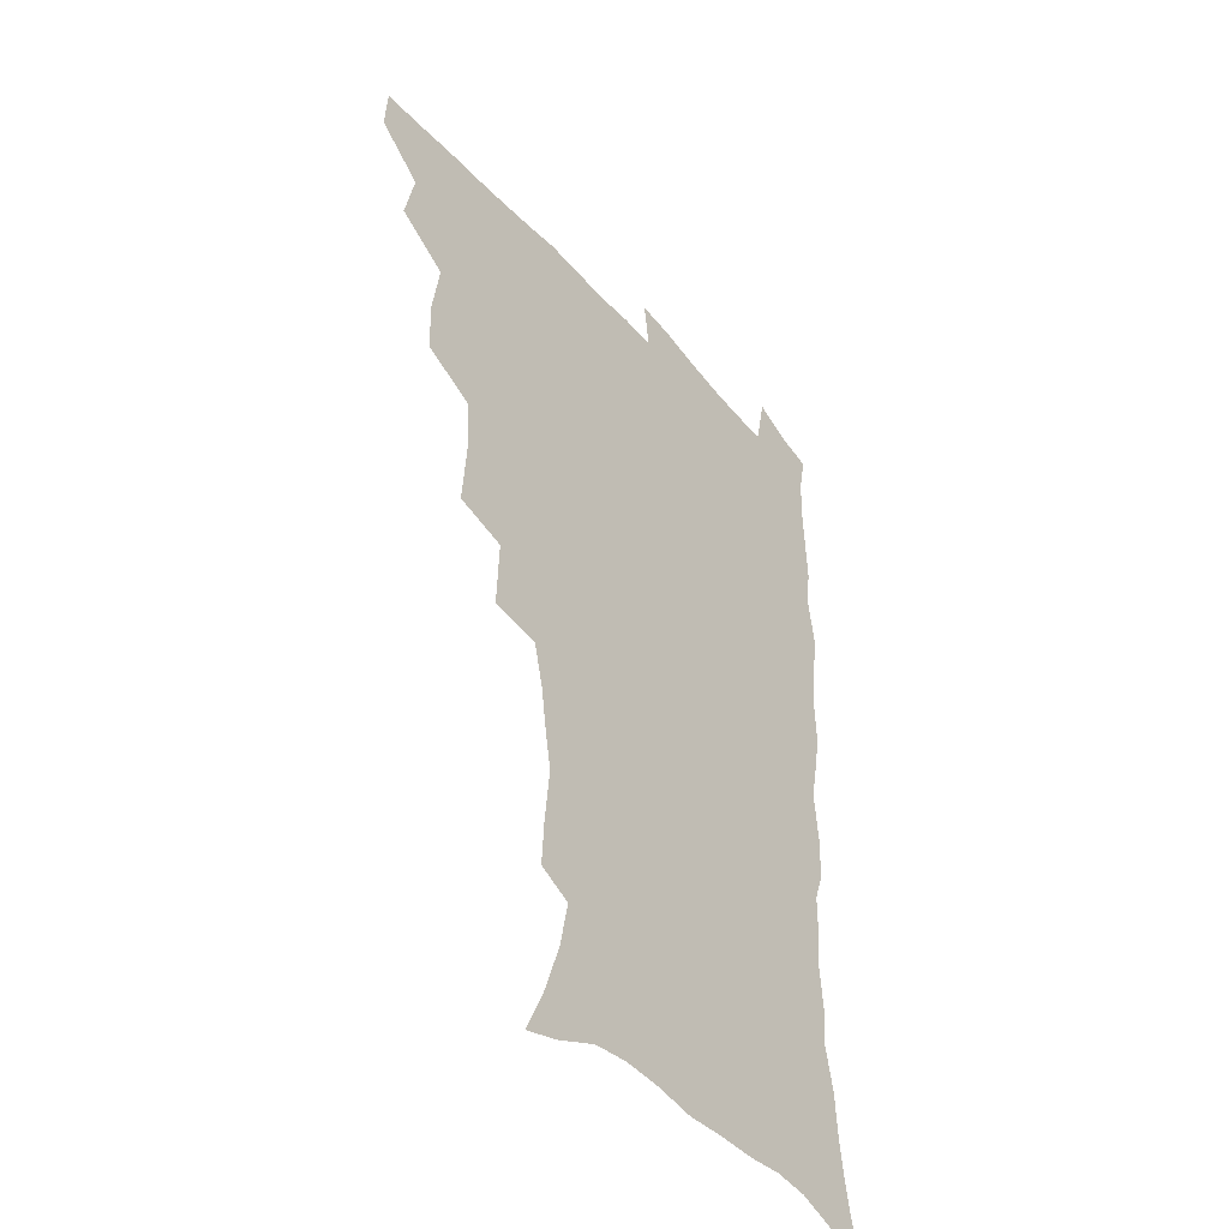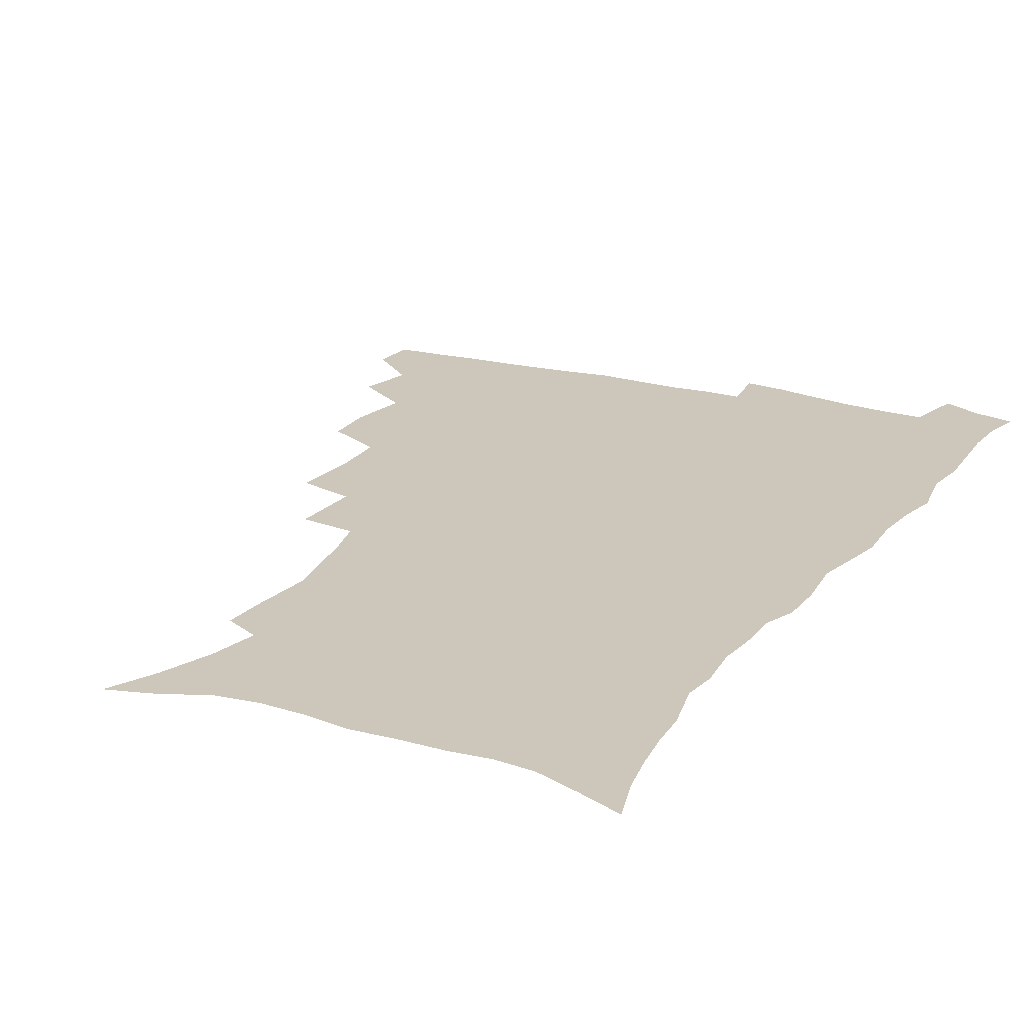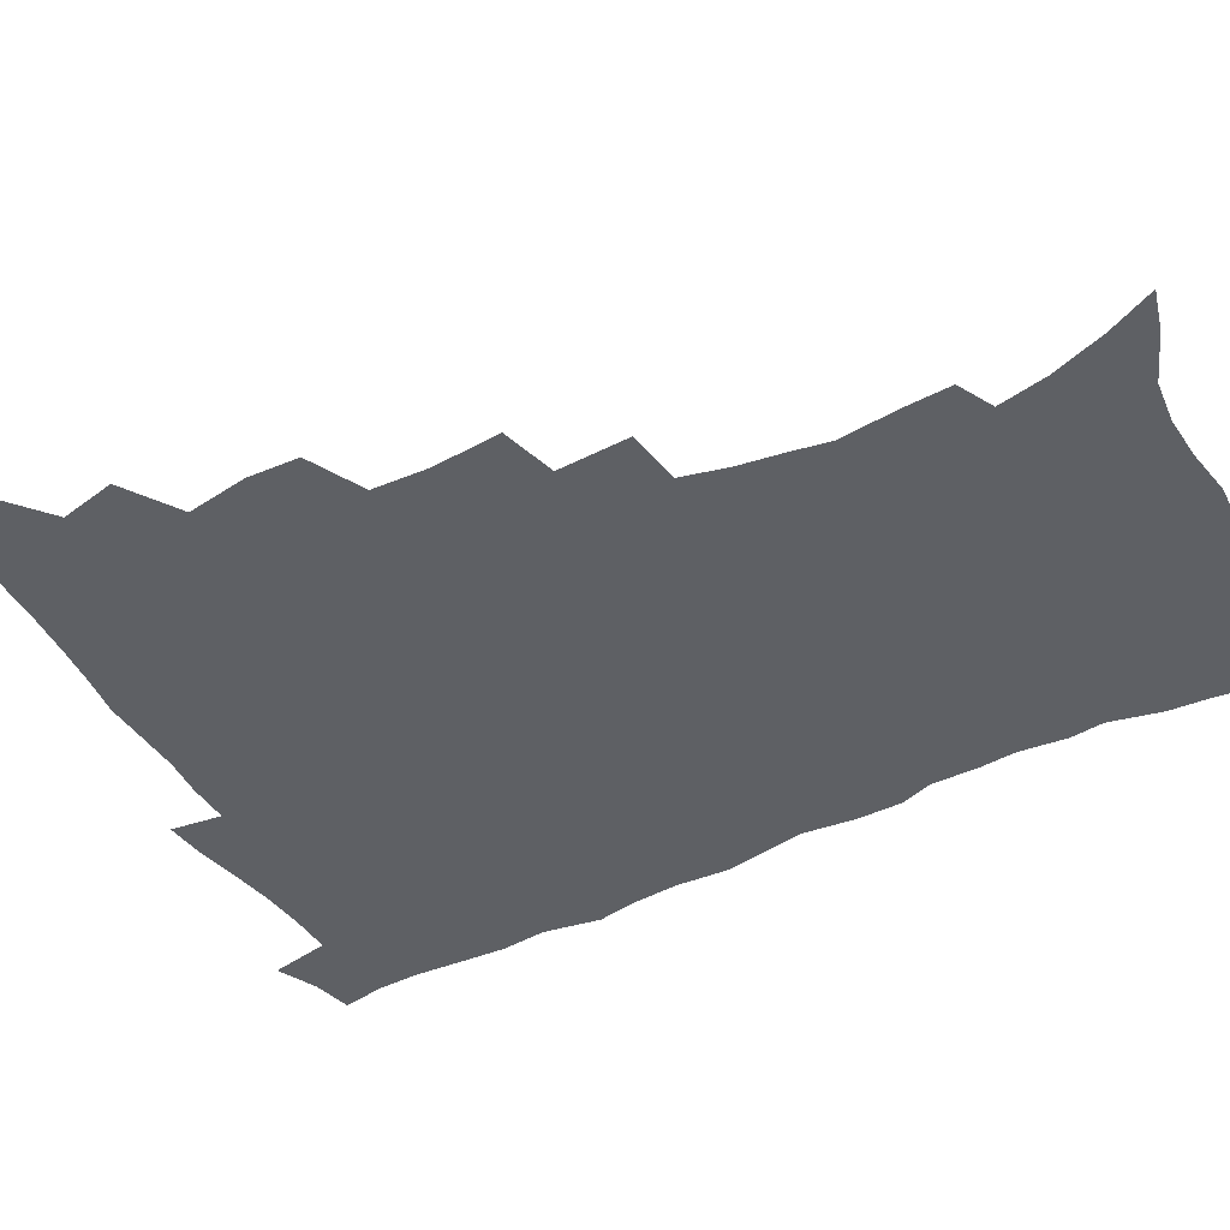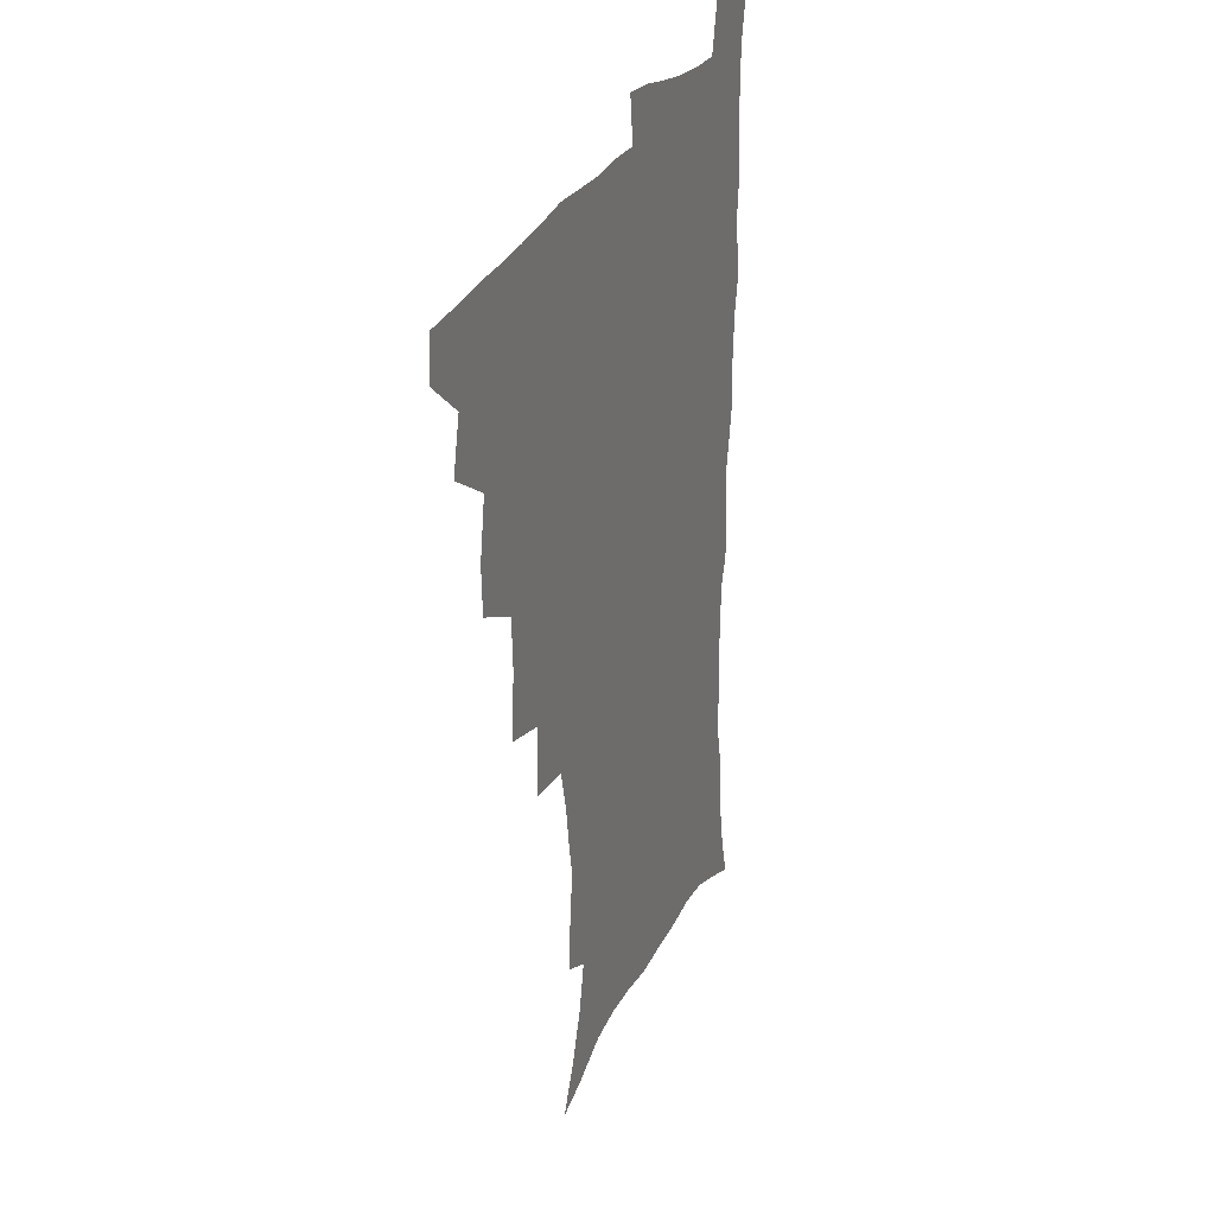
<metadata>
{"format":"obj","ext":"obj","renderer":"f3d","projection":"perspective","resolution":1024,"background":"white","views":[{"elev":-42.4,"azim":-52.9,"up":"+Y"},{"elev":21.3,"azim":27.5,"up":"+Z"},{"elev":-42.8,"azim":-60.9,"up":"+Z"},{"elev":27.8,"azim":-68.0,"up":"+Y"}]}
</metadata>
<code>
v 464.8 491.2 0
v 465.9 507.2 0
v 478 457.1 0
v 482.5 476.7 0
v 482.8 492.7 0
v 482.6 508.2 0
v 495.3 404.7 0
v 494.5 422.8 0
v 498.1 444.5 0
v 499.3 462.3 0
v 500.3 478.6 0
v 499 494 0
v 497.7 509.6 0
v 514.4 350.9 0
v 516.3 375.4 0
v 515.4 395.1 0
v 517.1 416.4 0
v 516.4 433 0
v 517.2 450.2 0
v 518.2 466.1 0
v 516.3 480.2 0
v 515.1 494.8 0
v 513.3 510.2 0
v 533.2 320.1 0
v 534.3 345.8 0
v 533.5 366.2 0
v 533.3 385.8 0
v 532.8 403.6 0
v 531.5 418.7 0
v 530.9 434.2 0
v 532 451.6 0
v 532.2 467 0
v 531 481.4 0
v 529.7 496 0
v 528.2 511.3 0
v 558.7 234.2 0
v 559.6 250.6 0
v 561.8 272.2 0
v 559.4 285.5 0
v 557 301.9 0
v 553 317.7 0
v 550.8 336.9 0
v 549.5 355.6 0
v 548.4 373.1 0
v 548.3 391.6 0
v 547.2 406.5 0
v 546.6 422.2 0
v 547.5 439.1 0
v 546.9 453.4 0
v 547.1 468.1 0
v 545.5 482.7 0
v 544.4 497.1 0
v 542.7 512.7 0
v 553.2 174.1 0
v 561.3 191.3 0
v 568.1 210.7 0
v 571.6 228.1 0
v 572.3 244.7 0
v 572.7 261.7 0
v 572.3 278.2 0
v 571.2 295.9 0
v 568.5 310.4 0
v 566.7 328 0
v 564.3 343.2 0
v 563.8 362.2 0
v 563.2 379.4 0
v 561.4 393.3 0
v 562.1 410.7 0
v 562.2 426.5 0
v 561.8 440.9 0
v 562 455.7 0
v 560.9 469.4 0
v 560.8 483.2 0
v 559.2 497.7 0
v 557 514.6 0
v 567.5 178.3 0
v 573.8 194.7 0
v 583.2 220 0
v 584.8 237.2 0
v 585.3 253.9 0
v 583.9 267.1 0
v 583.6 284.2 0
v 583 303.8 0
v 581.6 319.2 0
v 579.6 333.8 0
v 578.6 350.8 0
v 577.1 365.6 0
v 577.1 383.8 0
v 576.8 398.8 0
v 575.7 412.2 0
v 576.3 428.8 0
v 576.1 442.9 0
v 575.7 456.5 0
v 575.1 469.9 0
v 575 483.6 0
v 573.6 498.4 0
v 572.1 514.1 0
v 585.2 185.9 0
v 593 208 0
v 595.3 224.2 0
v 596.4 241.2 0
v 596.7 258.6 0
v 596.1 274.2 0
v 595.6 290.3 0
v 594.2 304.8 0
v 593.6 325 0
v 592 336.8 0
v 591.3 354.2 0
v 590.5 369.3 0
v 590 384.2 0
v 590.1 400.9 0
v 589.5 414.6 0
v 589.5 429 0
v 589.6 443.4 0
v 589.3 456.9 0
v 589.2 470.5 0
v 588.9 484.3 0
v 587.9 498.9 0
v 587.1 513.6 0
v 600.1 187.8 0
v 605.7 209.4 0
v 608 228.6 0
v 608.3 245 0
v 607.9 259.5 0
v 607.1 273.6 0
v 606.9 293.3 0
v 606.5 310.5 0
v 605.4 324.6 0
v 604.4 340 0
v 604 357.2 0
v 603.5 372.1 0
v 603.1 386.2 0
v 603 401.7 0
v 603.2 416.7 0
v 603.1 430.3 0
v 603.2 444.1 0
v 603.2 457.3 0
v 603.3 470.8 0
v 603.4 484.3 0
v 602.9 498.2 0
v 601.3 514.7 0
v 615.6 187.2 0
v 619 211.3 0
v 619.9 229.3 0
v 620 246.3 0
v 619.9 264.5 0
v 619.3 280.9 0
v 618.7 293 0
v 617.9 313.6 0
v 617.3 326.4 0
v 616.8 343 0
v 616.4 357.6 0
v 616.1 372 0
v 616 388.3 0
v 615.9 402.9 0
v 616 417.2 0
v 616.3 430.7 0
v 616.3 443.8 0
v 616.7 457.4 0
v 617.5 471.2 0
v 617.4 484.2 0
v 616.9 498.1 0
v 615.6 514.4 0
v 613.4 532.6 0
v 631.6 184.9 0
v 632.2 210.3 0
v 632.1 233.1 0
v 632 247.7 0
v 631.4 265.5 0
v 630.9 279.6 0
v 630.4 296.6 0
v 629.7 311.9 0
v 629.2 327.5 0
v 628.7 344 0
v 628.8 356.9 0
v 628.6 372.9 0
v 628.6 387.9 0
v 628.6 402.5 0
v 628.7 416.7 0
v 629.3 432.2 0
v 629.7 444.4 0
v 630.1 457.4 0
v 630.6 471 0
v 630.9 484.1 0
v 630.8 497.9 0
v 630 513.7 0
v 627.8 531.3 0
v 647.9 185.9 0
v 645.6 211.8 0
v 645.2 228.4 0
v 644.1 246 0
v 643 264.9 0
v 642.5 280.1 0
v 641.8 297.1 0
v 641.3 312.9 0
v 641.5 325.8 0
v 640.9 342.2 0
v 640.9 357.7 0
v 641.1 371.9 0
v 641.2 386.8 0
v 641.4 401.4 0
v 641.4 417.3 0
v 642.1 430.5 0
v 642.7 443.6 0
v 643.3 457 0
v 643.8 470.9 0
v 644.3 483.9 0
v 644.8 497.4 0
v 645.7 510.4 0
v 643.3 528.3 0
v 663.6 186 0
v 659.7 208.7 0
v 657.2 229.4 0
v 656.4 244.1 0
v 654.5 263.9 0
v 654.6 277.4 0
v 653.1 296.5 0
v 653 311.1 0
v 653.3 324.9 0
v 653 340.8 0
v 653 356.1 0
v 654 369.2 0
v 654 384.6 0
v 654.9 398.1 0
v 654.3 415.1 0
v 655 428.8 0
v 656.2 441.7 0
v 656.5 456.3 0
v 656.9 470.2 0
v 657.8 483.3 0
v 658.5 496.8 0
v 659 510.4 0
v 658.6 525.9 0
v 678.1 187.4 0
v 673.3 207.3 0
v 670.2 226.2 0
v 668.5 242.9 0
v 667.4 259.1 0
v 666.3 275.9 0
v 665.1 293.1 0
v 664.7 308.6 0
v 665.6 321.8 0
v 665.3 338.1 0
v 666.5 351.3 0
v 666.8 366.4 0
v 666.4 382.9 0
v 667.6 396.3 0
v 667 413.3 0
v 668.3 426.6 0
v 669.1 440.7 0
v 670.3 454.2 0
v 670.5 468.8 0
v 671.1 483 0
v 672.4 496.3 0
v 673.1 510.3 0
v 673.8 524.5 0
v 692.1 186.2 0
v 688.1 203 0
v 684.4 221.2 0
v 681.2 239.7 0
v 679.5 256.2 0
v 678.8 271.6 0
v 677.7 288 0
v 678.7 301.4 0
v 677.3 319.3 0
v 678.7 332.6 0
v 678.6 348.4 0
v 679.9 362.3 0
v 679.6 378.7 0
v 681 392.6 0
v 681.5 408 0
v 682.2 423 0
v 682.5 438.2 0
v 684.4 451.7 0
v 683.8 468 0
v 685.1 481.5 0
v 686 495.4 0
v 687.7 509.5 0
v 688.7 524.2 0
v 693.3 545.5 0
v 707.9 180.7 0
v 703.3 197.6 0
v 699.9 214.1 0
v 697.3 230.5 0
v 693.5 249.2 0
v 692.8 264.2 0
v 691.7 280.4 0
v 691.1 296.1 0
v 691.9 310.5 0
v 693.1 324.6 0
v 694.8 338.5 0
v 694 355.7 0
v 694.9 370.8 0
v 697.1 384.5 0
v 697 401.1 0
v 698.8 415.6 0
v 697.3 433.3 0
v 700.3 446.8 0
v 698.5 464.6 0
v 699 479.4 0
v 701 493.4 0
v 702.4 508.1 0
v 703.1 522.7 0
v 707.4 539 0
v 723.9 174.5 0
v 719.1 191.1 0
v 716.5 205.5 0
v 714.7 219.7 0
v 713.8 233.8 0
v 709.6 252.4 0
v 711.1 264.6 0
v 709.4 281.5 0
v 710.7 295.3 0
v 710.6 311.1 0
v 714.7 322.8 0
v 715 339.1 0
v 713.1 358.2 0
v 715.8 372.2 0
v 718.5 386.9 0
v 717.5 405.1 0
v 718.8 421.2 0
v 721.7 436 0
v 718.3 456.1 0
v 720 471.8 0
v 719.2 488.7 0
v 718.2 506 0
v 718.9 521.2 0
v 721.9 535.7 0
f 4 5 1
f 1 5 2
f 5 6 2
f 9 10 3
f 3 10 4
f 10 11 4
f 4 11 5
f 11 12 5
f 5 12 6
f 12 13 6
f 16 17 7
f 7 17 8
f 17 18 8
f 8 18 9
f 18 19 9
f 9 19 10
f 19 20 10
f 10 20 11
f 20 21 11
f 11 21 12
f 21 22 12
f 12 22 13
f 22 23 13
f 25 26 14
f 14 26 15
f 26 27 15
f 15 27 16
f 27 28 16
f 16 28 17
f 28 29 17
f 17 29 18
f 29 30 18
f 18 30 19
f 30 31 19
f 19 31 20
f 31 32 20
f 20 32 21
f 32 33 21
f 21 33 22
f 33 34 22
f 22 34 23
f 34 35 23
f 41 42 24
f 24 42 25
f 42 43 25
f 25 43 26
f 43 44 26
f 26 44 27
f 44 45 27
f 27 45 28
f 45 46 28
f 28 46 29
f 46 47 29
f 29 47 30
f 47 48 30
f 30 48 31
f 48 49 31
f 31 49 32
f 49 50 32
f 32 50 33
f 50 51 33
f 33 51 34
f 51 52 34
f 34 52 35
f 52 53 35
f 57 58 36
f 36 58 37
f 58 59 37
f 37 59 38
f 59 60 38
f 38 60 39
f 60 61 39
f 39 61 40
f 61 62 40
f 40 62 41
f 62 63 41
f 41 63 42
f 63 64 42
f 42 64 43
f 64 65 43
f 43 65 44
f 65 66 44
f 44 66 45
f 66 67 45
f 45 67 46
f 67 68 46
f 46 68 47
f 68 69 47
f 47 69 48
f 69 70 48
f 48 70 49
f 70 71 49
f 49 71 50
f 71 72 50
f 50 72 51
f 72 73 51
f 51 73 52
f 73 74 52
f 52 74 53
f 74 75 53
f 54 76 55
f 76 77 55
f 55 77 56
f 77 78 56
f 56 78 57
f 78 79 57
f 57 79 58
f 79 80 58
f 58 80 59
f 80 81 59
f 59 81 60
f 81 82 60
f 60 82 61
f 82 83 61
f 61 83 62
f 83 84 62
f 62 84 63
f 84 85 63
f 63 85 64
f 85 86 64
f 64 86 65
f 86 87 65
f 65 87 66
f 87 88 66
f 66 88 67
f 88 89 67
f 67 89 68
f 89 90 68
f 68 90 69
f 90 91 69
f 69 91 70
f 91 92 70
f 70 92 71
f 92 93 71
f 71 93 72
f 93 94 72
f 72 94 73
f 94 95 73
f 73 95 74
f 95 96 74
f 74 96 75
f 96 97 75
f 76 98 77
f 98 99 77
f 77 99 78
f 99 100 78
f 78 100 79
f 100 101 79
f 79 101 80
f 101 102 80
f 80 102 81
f 102 103 81
f 81 103 82
f 103 104 82
f 82 104 83
f 104 105 83
f 83 105 84
f 105 106 84
f 84 106 85
f 106 107 85
f 85 107 86
f 107 108 86
f 86 108 87
f 108 109 87
f 87 109 88
f 109 110 88
f 88 110 89
f 110 111 89
f 89 111 90
f 111 112 90
f 90 112 91
f 112 113 91
f 91 113 92
f 113 114 92
f 92 114 93
f 114 115 93
f 93 115 94
f 115 116 94
f 94 116 95
f 116 117 95
f 95 117 96
f 117 118 96
f 96 118 97
f 118 119 97
f 98 120 99
f 120 121 99
f 99 121 100
f 121 122 100
f 100 122 101
f 122 123 101
f 101 123 102
f 123 124 102
f 102 124 103
f 124 125 103
f 103 125 104
f 125 126 104
f 104 126 105
f 126 127 105
f 105 127 106
f 127 128 106
f 106 128 107
f 128 129 107
f 107 129 108
f 129 130 108
f 108 130 109
f 130 131 109
f 109 131 110
f 131 132 110
f 110 132 111
f 132 133 111
f 111 133 112
f 133 134 112
f 112 134 113
f 134 135 113
f 113 135 114
f 135 136 114
f 114 136 115
f 136 137 115
f 115 137 116
f 137 138 116
f 116 138 117
f 138 139 117
f 117 139 118
f 139 140 118
f 118 140 119
f 140 141 119
f 120 142 121
f 142 143 121
f 121 143 122
f 143 144 122
f 122 144 123
f 144 145 123
f 123 145 124
f 145 146 124
f 124 146 125
f 146 147 125
f 125 147 126
f 147 148 126
f 126 148 127
f 148 149 127
f 127 149 128
f 149 150 128
f 128 150 129
f 150 151 129
f 129 151 130
f 151 152 130
f 130 152 131
f 152 153 131
f 131 153 132
f 153 154 132
f 132 154 133
f 154 155 133
f 133 155 134
f 155 156 134
f 134 156 135
f 156 157 135
f 135 157 136
f 157 158 136
f 136 158 137
f 158 159 137
f 137 159 138
f 159 160 138
f 138 160 139
f 160 161 139
f 139 161 140
f 161 162 140
f 140 162 141
f 162 163 141
f 142 165 143
f 165 166 143
f 143 166 144
f 166 167 144
f 144 167 145
f 167 168 145
f 145 168 146
f 168 169 146
f 146 169 147
f 169 170 147
f 147 170 148
f 170 171 148
f 148 171 149
f 171 172 149
f 149 172 150
f 172 173 150
f 150 173 151
f 173 174 151
f 151 174 152
f 174 175 152
f 152 175 153
f 175 176 153
f 153 176 154
f 176 177 154
f 154 177 155
f 177 178 155
f 155 178 156
f 178 179 156
f 156 179 157
f 179 180 157
f 157 180 158
f 180 181 158
f 158 181 159
f 181 182 159
f 159 182 160
f 182 183 160
f 160 183 161
f 183 184 161
f 161 184 162
f 184 185 162
f 162 185 163
f 185 186 163
f 163 186 164
f 186 187 164
f 165 188 166
f 188 189 166
f 166 189 167
f 189 190 167
f 167 190 168
f 190 191 168
f 168 191 169
f 191 192 169
f 169 192 170
f 192 193 170
f 170 193 171
f 193 194 171
f 171 194 172
f 194 195 172
f 172 195 173
f 195 196 173
f 173 196 174
f 196 197 174
f 174 197 175
f 197 198 175
f 175 198 176
f 198 199 176
f 176 199 177
f 199 200 177
f 177 200 178
f 200 201 178
f 178 201 179
f 201 202 179
f 179 202 180
f 202 203 180
f 180 203 181
f 203 204 181
f 181 204 182
f 204 205 182
f 182 205 183
f 205 206 183
f 183 206 184
f 206 207 184
f 184 207 185
f 207 208 185
f 185 208 186
f 208 209 186
f 186 209 187
f 209 210 187
f 188 211 189
f 211 212 189
f 189 212 190
f 212 213 190
f 190 213 191
f 213 214 191
f 191 214 192
f 214 215 192
f 192 215 193
f 215 216 193
f 193 216 194
f 216 217 194
f 194 217 195
f 217 218 195
f 195 218 196
f 218 219 196
f 196 219 197
f 219 220 197
f 197 220 198
f 220 221 198
f 198 221 199
f 221 222 199
f 199 222 200
f 222 223 200
f 200 223 201
f 223 224 201
f 201 224 202
f 224 225 202
f 202 225 203
f 225 226 203
f 203 226 204
f 226 227 204
f 204 227 205
f 227 228 205
f 205 228 206
f 228 229 206
f 206 229 207
f 229 230 207
f 207 230 208
f 230 231 208
f 208 231 209
f 231 232 209
f 209 232 210
f 232 233 210
f 211 234 212
f 234 235 212
f 212 235 213
f 235 236 213
f 213 236 214
f 236 237 214
f 214 237 215
f 237 238 215
f 215 238 216
f 238 239 216
f 216 239 217
f 239 240 217
f 217 240 218
f 240 241 218
f 218 241 219
f 241 242 219
f 219 242 220
f 242 243 220
f 220 243 221
f 243 244 221
f 221 244 222
f 244 245 222
f 222 245 223
f 245 246 223
f 223 246 224
f 246 247 224
f 224 247 225
f 247 248 225
f 225 248 226
f 248 249 226
f 226 249 227
f 249 250 227
f 227 250 228
f 250 251 228
f 228 251 229
f 251 252 229
f 229 252 230
f 252 253 230
f 230 253 231
f 253 254 231
f 231 254 232
f 254 255 232
f 232 255 233
f 255 256 233
f 234 257 235
f 257 258 235
f 235 258 236
f 258 259 236
f 236 259 237
f 259 260 237
f 237 260 238
f 260 261 238
f 238 261 239
f 261 262 239
f 239 262 240
f 262 263 240
f 240 263 241
f 263 264 241
f 241 264 242
f 264 265 242
f 242 265 243
f 265 266 243
f 243 266 244
f 266 267 244
f 244 267 245
f 267 268 245
f 245 268 246
f 268 269 246
f 246 269 247
f 269 270 247
f 247 270 248
f 270 271 248
f 248 271 249
f 271 272 249
f 249 272 250
f 272 273 250
f 250 273 251
f 273 274 251
f 251 274 252
f 274 275 252
f 252 275 253
f 275 276 253
f 253 276 254
f 276 277 254
f 254 277 255
f 277 278 255
f 255 278 256
f 278 279 256
f 257 281 258
f 281 282 258
f 258 282 259
f 282 283 259
f 259 283 260
f 283 284 260
f 260 284 261
f 284 285 261
f 261 285 262
f 285 286 262
f 262 286 263
f 286 287 263
f 263 287 264
f 287 288 264
f 264 288 265
f 288 289 265
f 265 289 266
f 289 290 266
f 266 290 267
f 290 291 267
f 267 291 268
f 291 292 268
f 268 292 269
f 292 293 269
f 269 293 270
f 293 294 270
f 270 294 271
f 294 295 271
f 271 295 272
f 295 296 272
f 272 296 273
f 296 297 273
f 273 297 274
f 297 298 274
f 274 298 275
f 298 299 275
f 275 299 276
f 299 300 276
f 276 300 277
f 300 301 277
f 277 301 278
f 301 302 278
f 278 302 279
f 302 303 279
f 279 303 280
f 303 304 280
f 281 305 282
f 305 306 282
f 282 306 283
f 306 307 283
f 283 307 284
f 307 308 284
f 284 308 285
f 308 309 285
f 285 309 286
f 309 310 286
f 286 310 287
f 310 311 287
f 287 311 288
f 311 312 288
f 288 312 289
f 312 313 289
f 289 313 290
f 313 314 290
f 290 314 291
f 314 315 291
f 291 315 292
f 315 316 292
f 292 316 293
f 316 317 293
f 293 317 294
f 317 318 294
f 294 318 295
f 318 319 295
f 295 319 296
f 319 320 296
f 296 320 297
f 320 321 297
f 297 321 298
f 321 322 298
f 298 322 299
f 322 323 299
f 299 323 300
f 323 324 300
f 300 324 301
f 324 325 301
f 301 325 302
f 325 326 302
f 302 326 303
f 326 327 303
f 303 327 304
f 327 328 304

</code>
